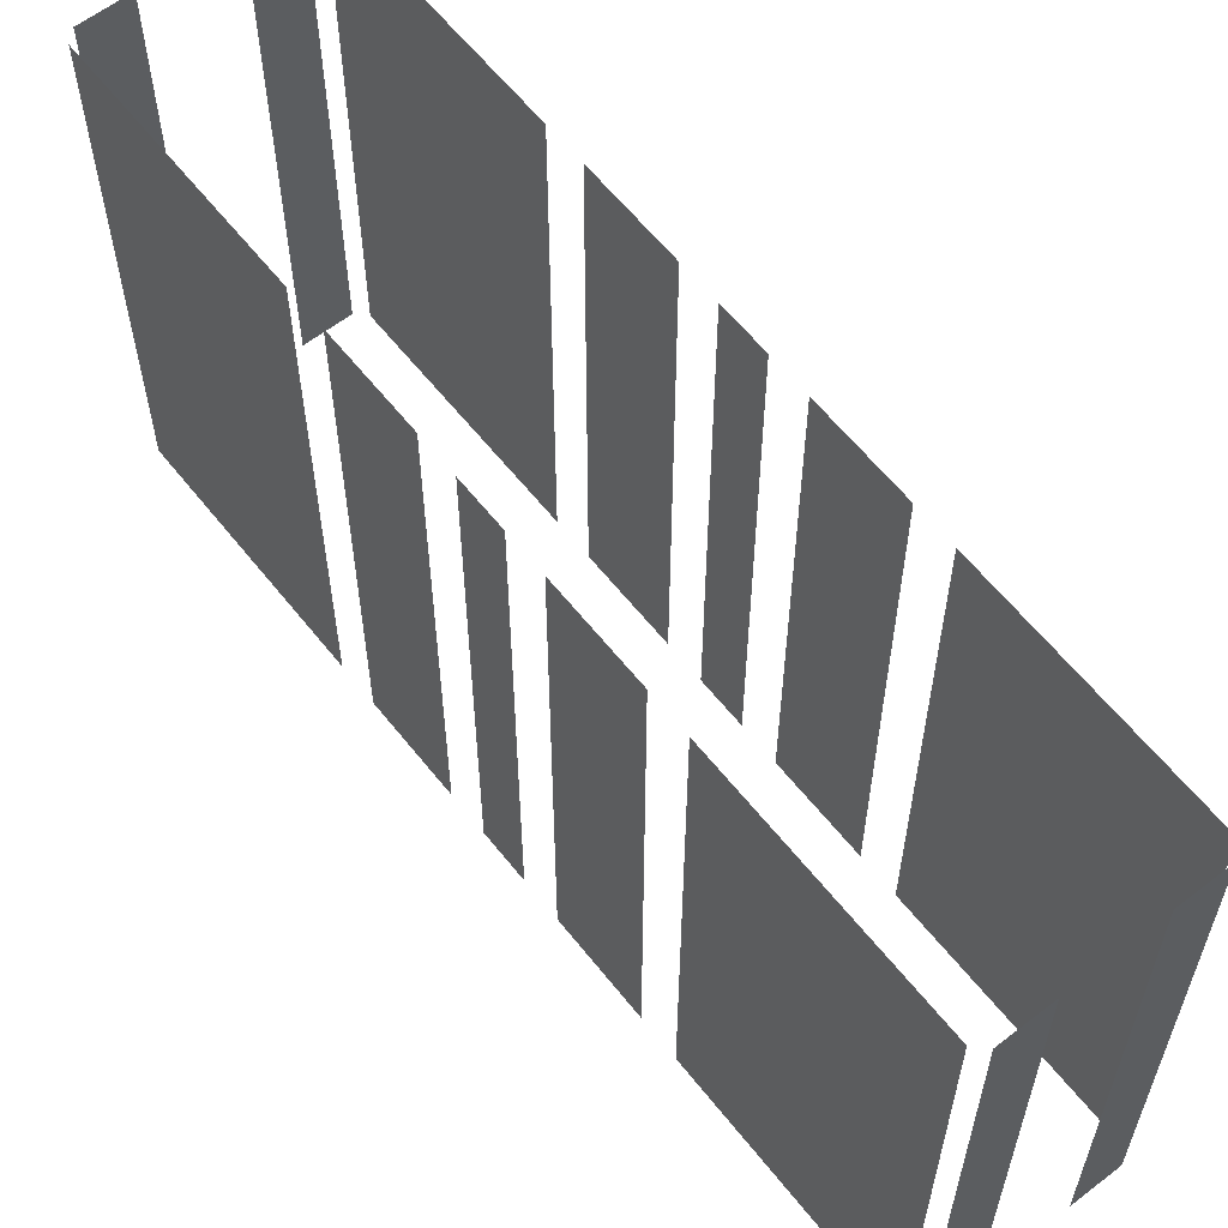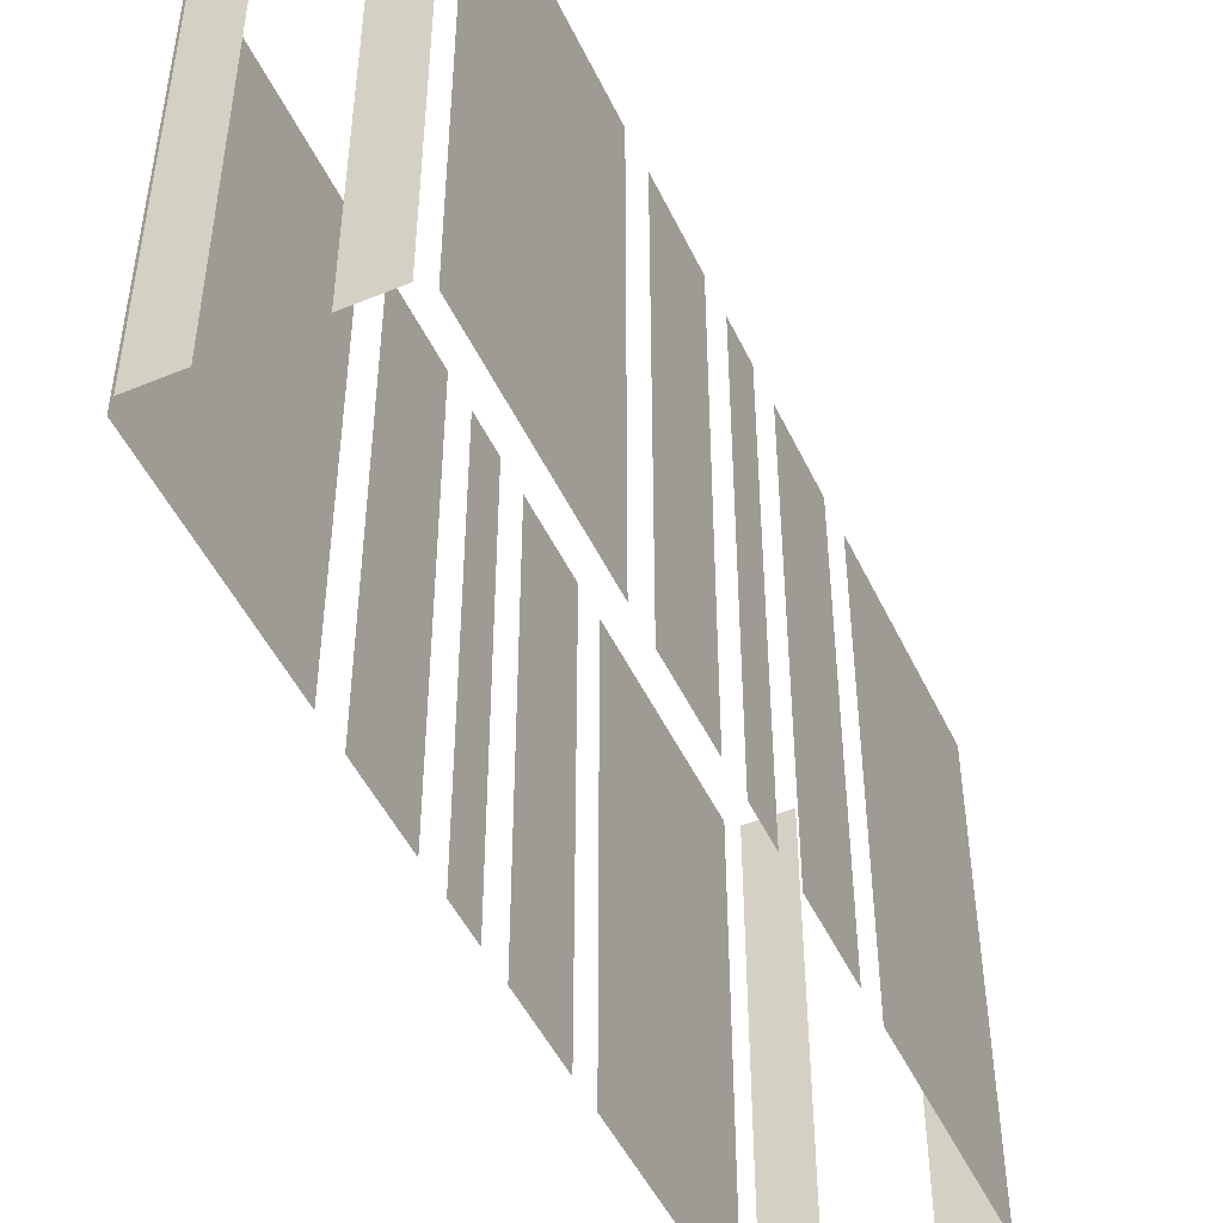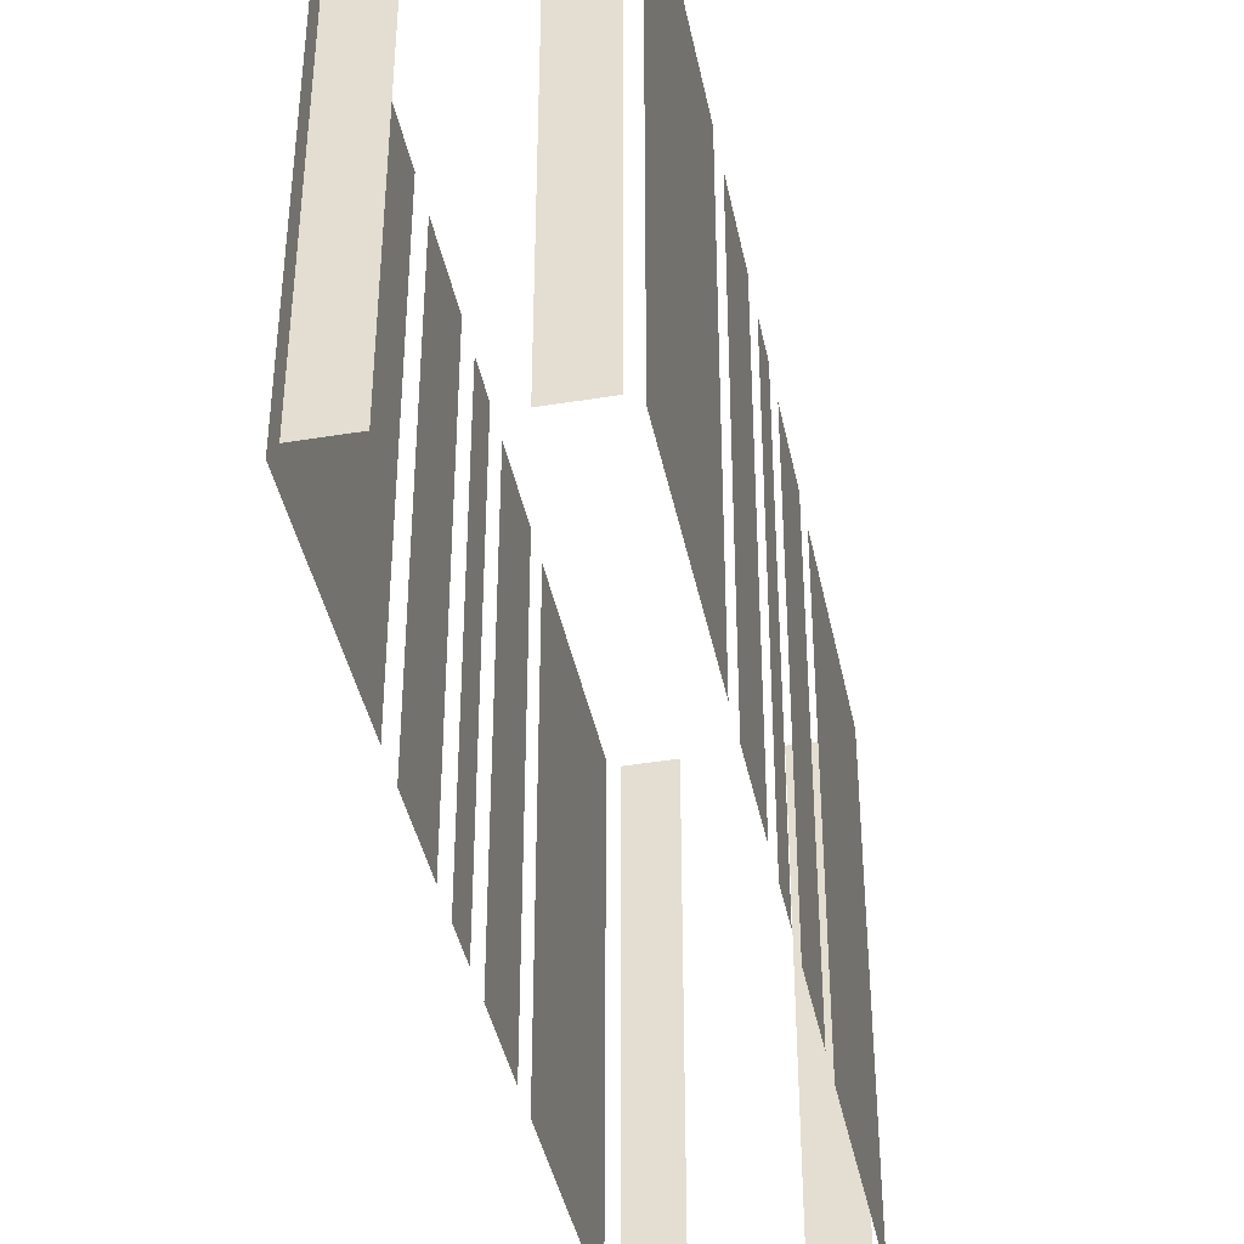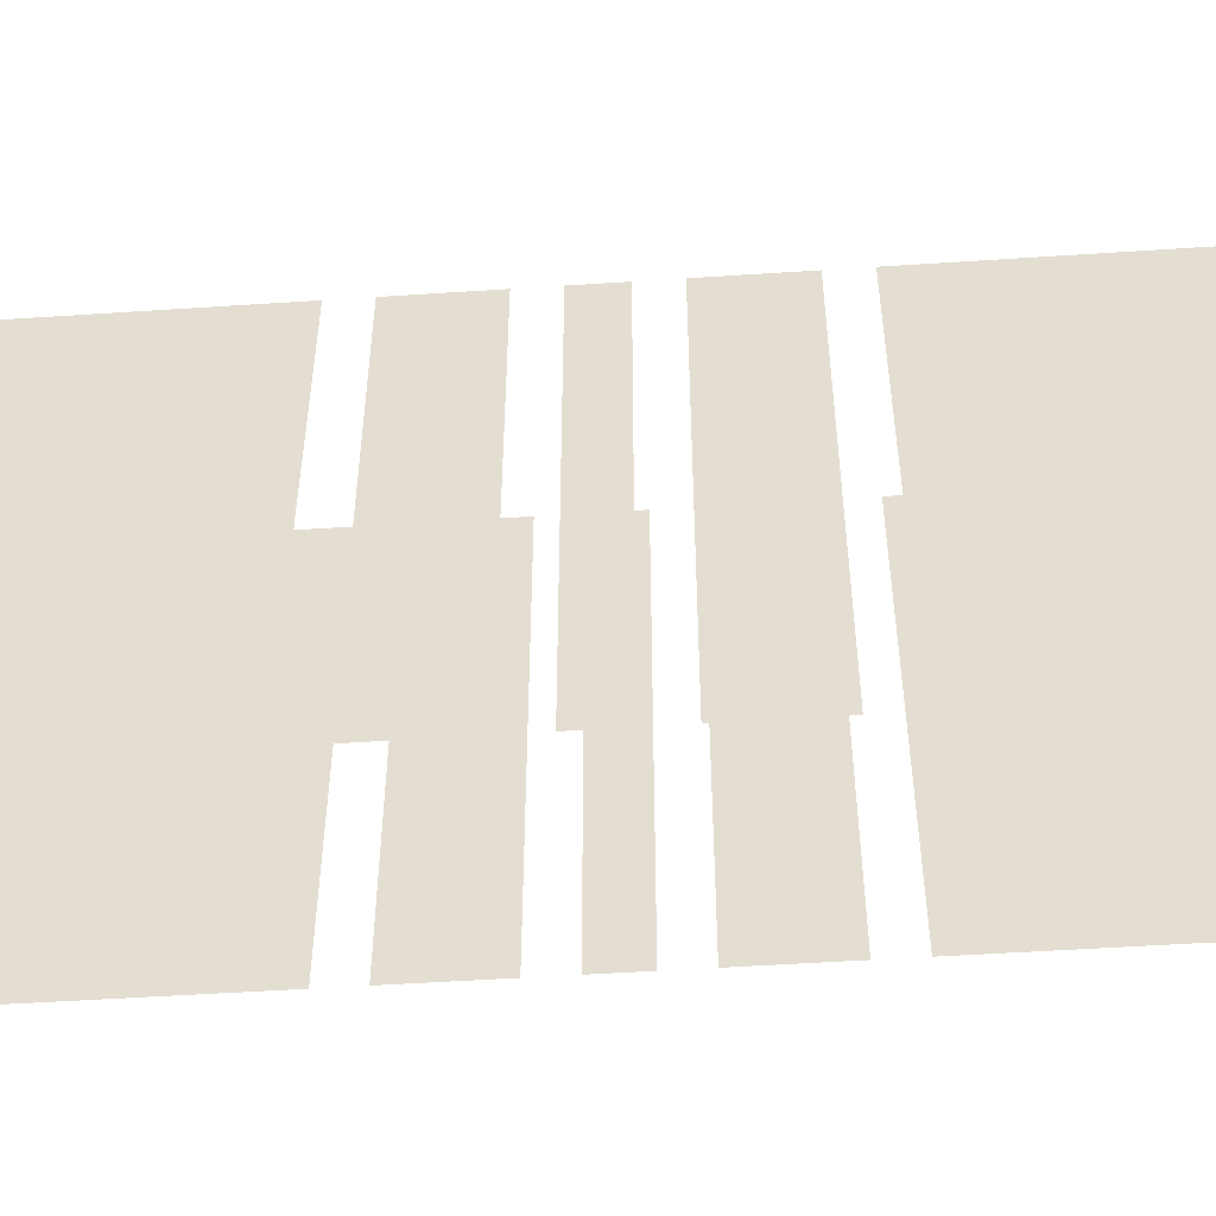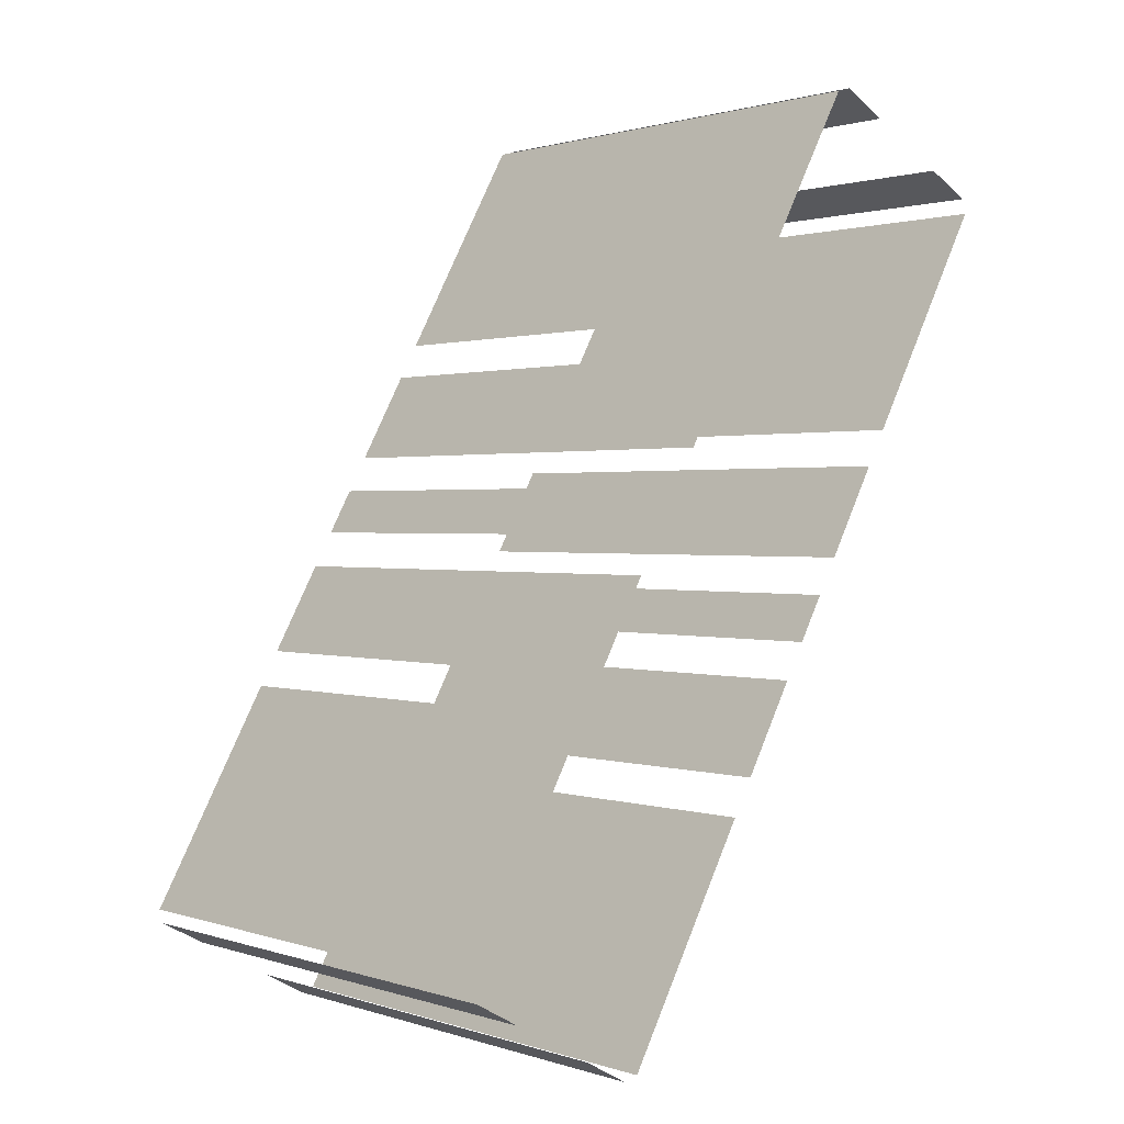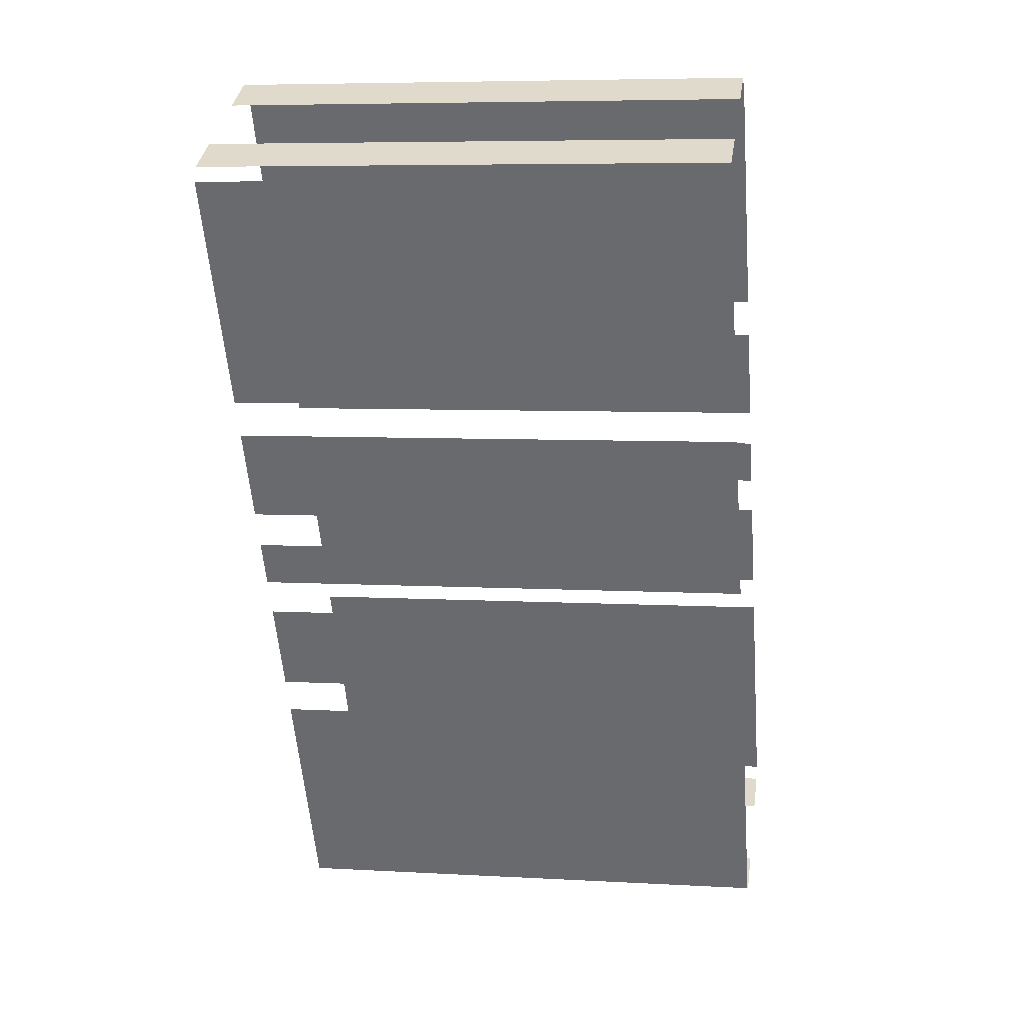
<metadata>
{"format":"obj","ext":"obj","renderer":"f3d","projection":"perspective","resolution":1024,"background":"white","views":[{"elev":60.8,"azim":112.9,"up":"+Z"},{"elev":-48.9,"azim":-4.2,"up":"+Z"},{"elev":-41.2,"azim":162.5,"up":"+Z"},{"elev":-52.0,"azim":-114.8,"up":"+Z"},{"elev":1.1,"azim":-40.0,"up":"+Y"},{"elev":6.5,"azim":99.5,"up":"+Y"}]}
</metadata>
<code>
o geometryt000010000010000110010110000110000110100000110010st3
v 1092 -81.51 482.7
v 1092 -81.51 465.9
v 1088 -88.71 465.9
v 1088 -88.71 482.7
v 1094 -77.47 482.7
v 1094 -77.47 465.9
v 1093 -80.35 465.9
v 1093 -80.35 482.7
v 1096 -74.87 465.9
v 1095 -76.31 465.9
v 1095 -76.31 482.7
v 1096 -74.87 482.7
v 1098 -70.83 482.7
v 1098 -70.83 465.9
v 1096 -73.71 465.9
v 1096 -73.71 482.7
v 1103 -62.46 482.7
v 1103 -62.46 465.9
v 1099 -69.66 465.9
v 1099 -69.66 482.7
v 1088 -89.18 482.7
v 1088 -89.18 465.9
v 1090 -89.97 465.9
v 1090 -89.97 482.7
v 1092 -91.38 465.9
v 1094 -92.17 465.9
v 1094 -92.17 482.7
v 1092 -91.38 482.7
v 1094 -92.04 465.9
v 1098 -84.84 465.9
v 1098 -84.84 482.7
v 1094 -92.04 482.7
v 1099 -83.68 482.7
v 1099 -83.68 465.9
v 1100 -80.8 465.9
v 1100 -80.8 482.7
v 1101 -79.64 482.7
v 1101 -79.64 465.9
v 1102 -78.2 465.9
v 1102 -78.2 482.7
v 1102 -76.86 482.7
v 1102 -77.03 465.9
v 1104 -74.15 465.9
v 1102 -77.03 482.7
v 1104 -74.15 482.7
v 1105 -72.99 482.7
v 1105 -72.99 465.9
v 1109 -65.79 465.9
v 1109 -65.79 482.7
v 1104 -63.12 482.7
v 1104 -63.12 465.9
v 1103 -62.33 465.9
v 1103 -62.33 482.7
v 1108 -65.32 465.9
v 1107 -64.53 465.9
v 1107 -64.53 482.7
v 1108 -65.32 482.7
f 1 2 3
f 1 3 4
f 5 6 7
f 5 7 8
f 9 10 11
f 12 9 11
f 13 14 15
f 13 15 16
f 17 18 19
f 17 19 20
f 21 22 23
f 21 23 24
f 25 26 27
f 28 25 27
f 33 34 35
f 33 35 36
f 37 38 39
f 37 39 40
f 41 43 45
f 50 51 52
f 50 52 53
f 54 55 56
f 57 54 56
f 29 30 31
f 32 29 31
f 41 42 43
f 44 42 41
f 46 47 48
f 46 48 49

</code>
